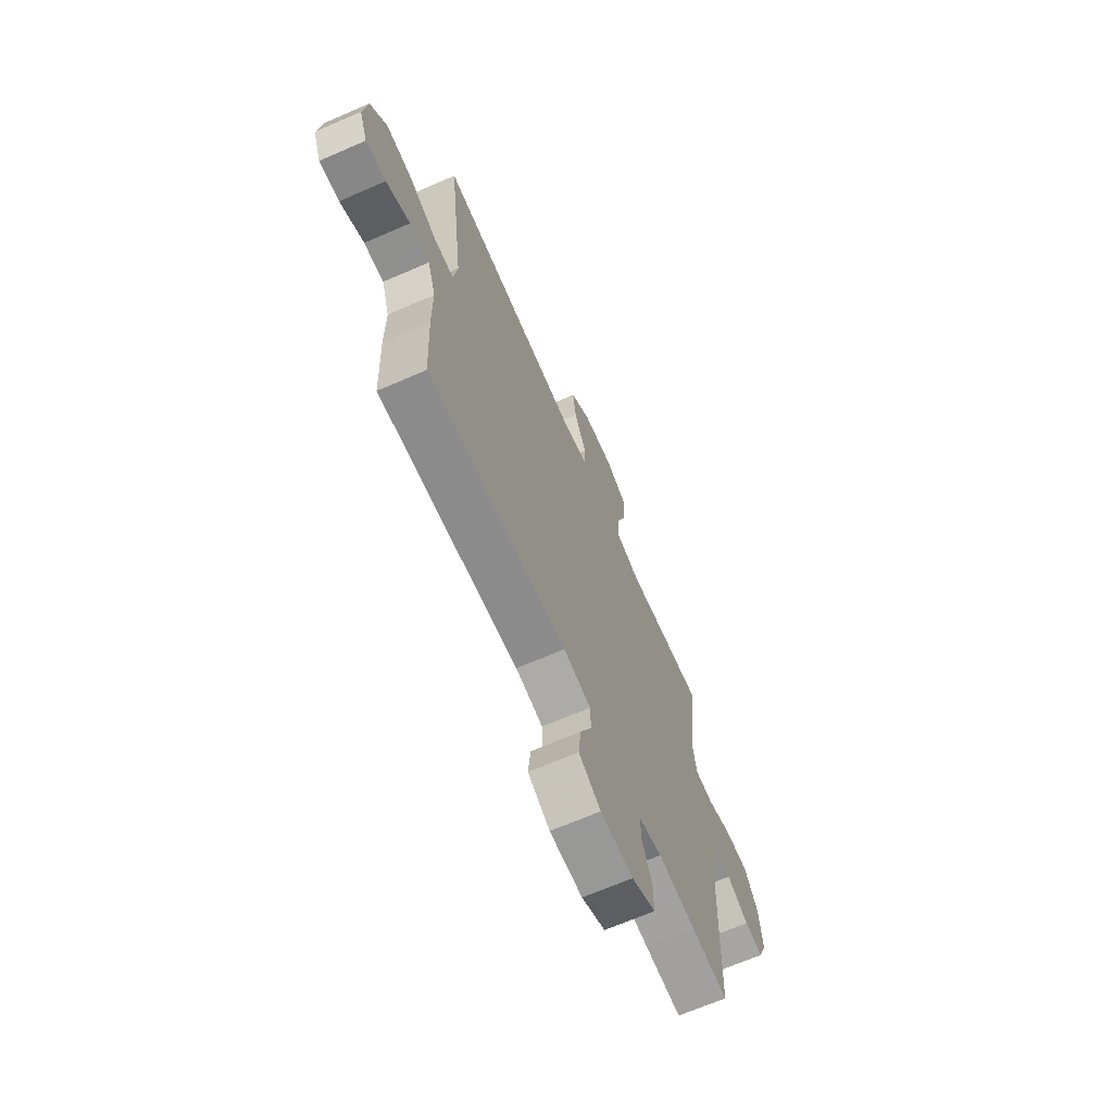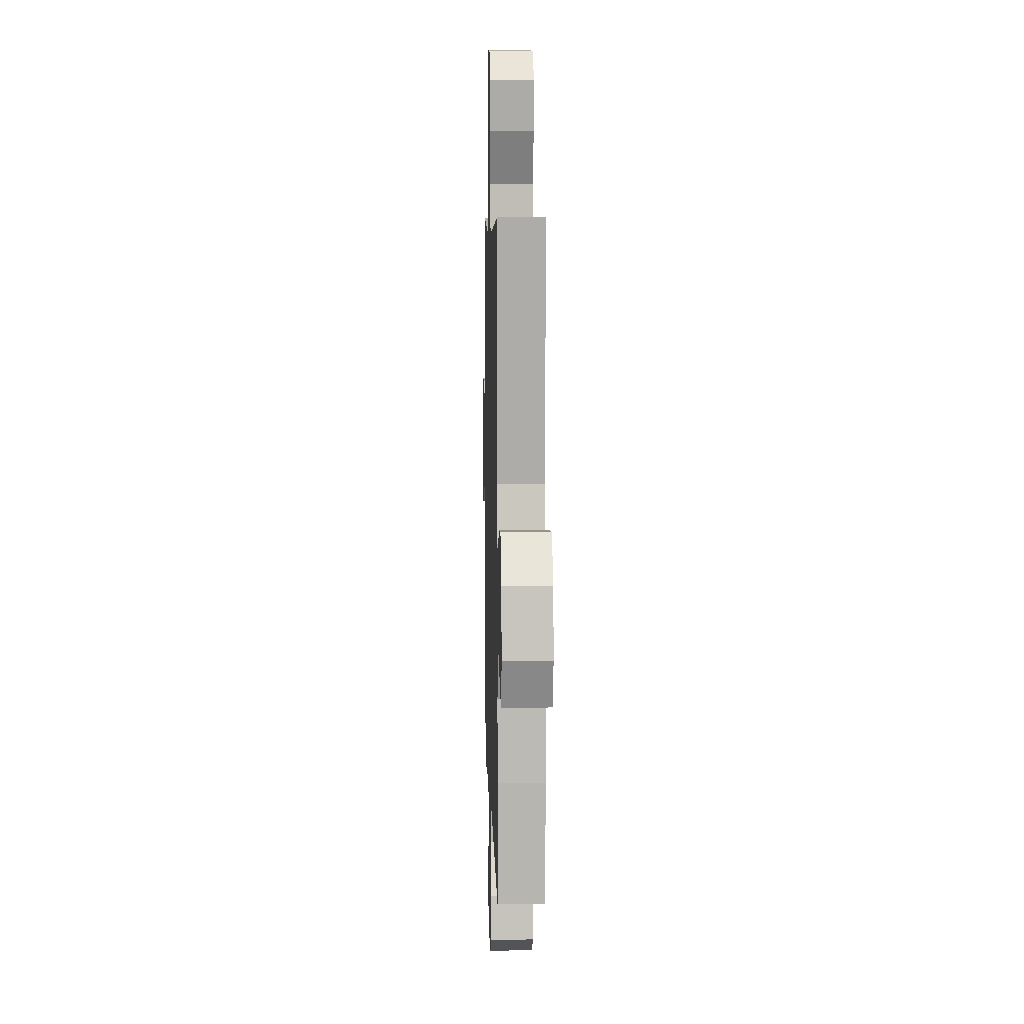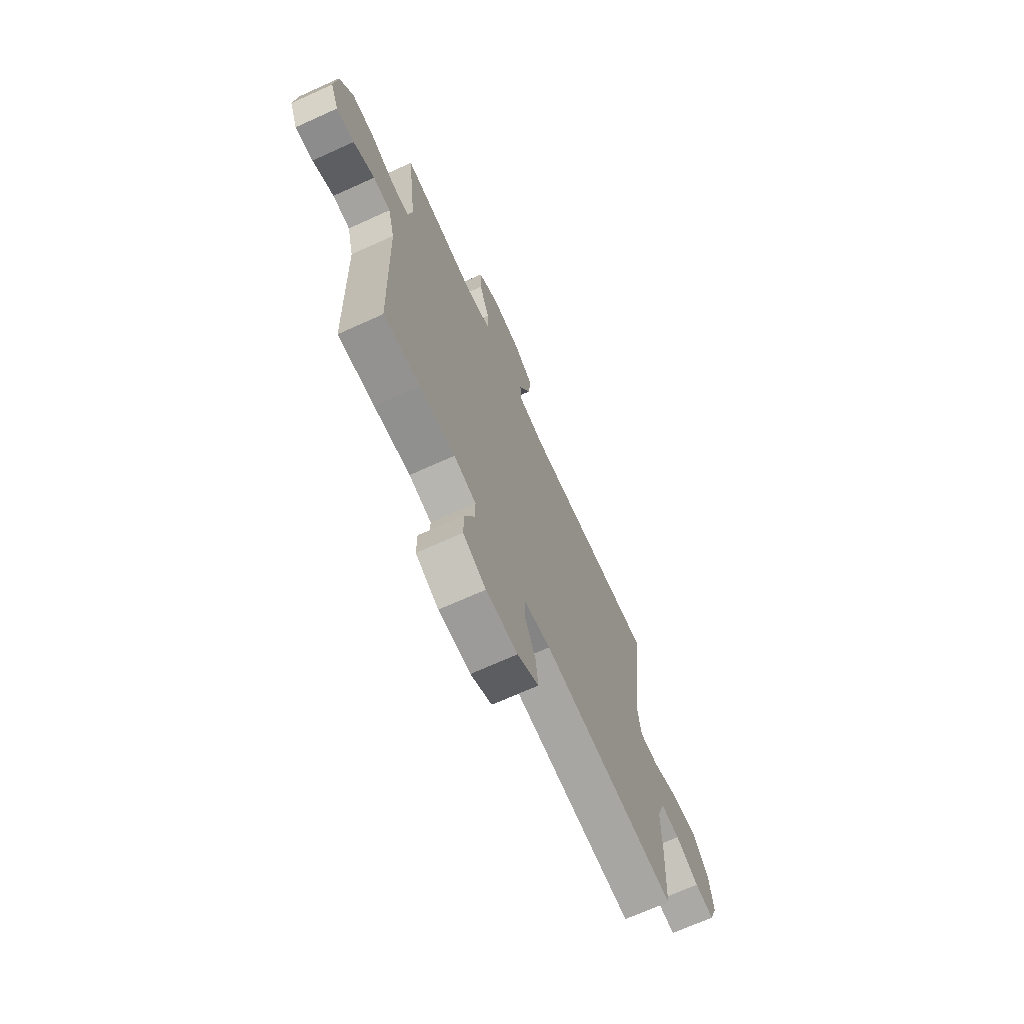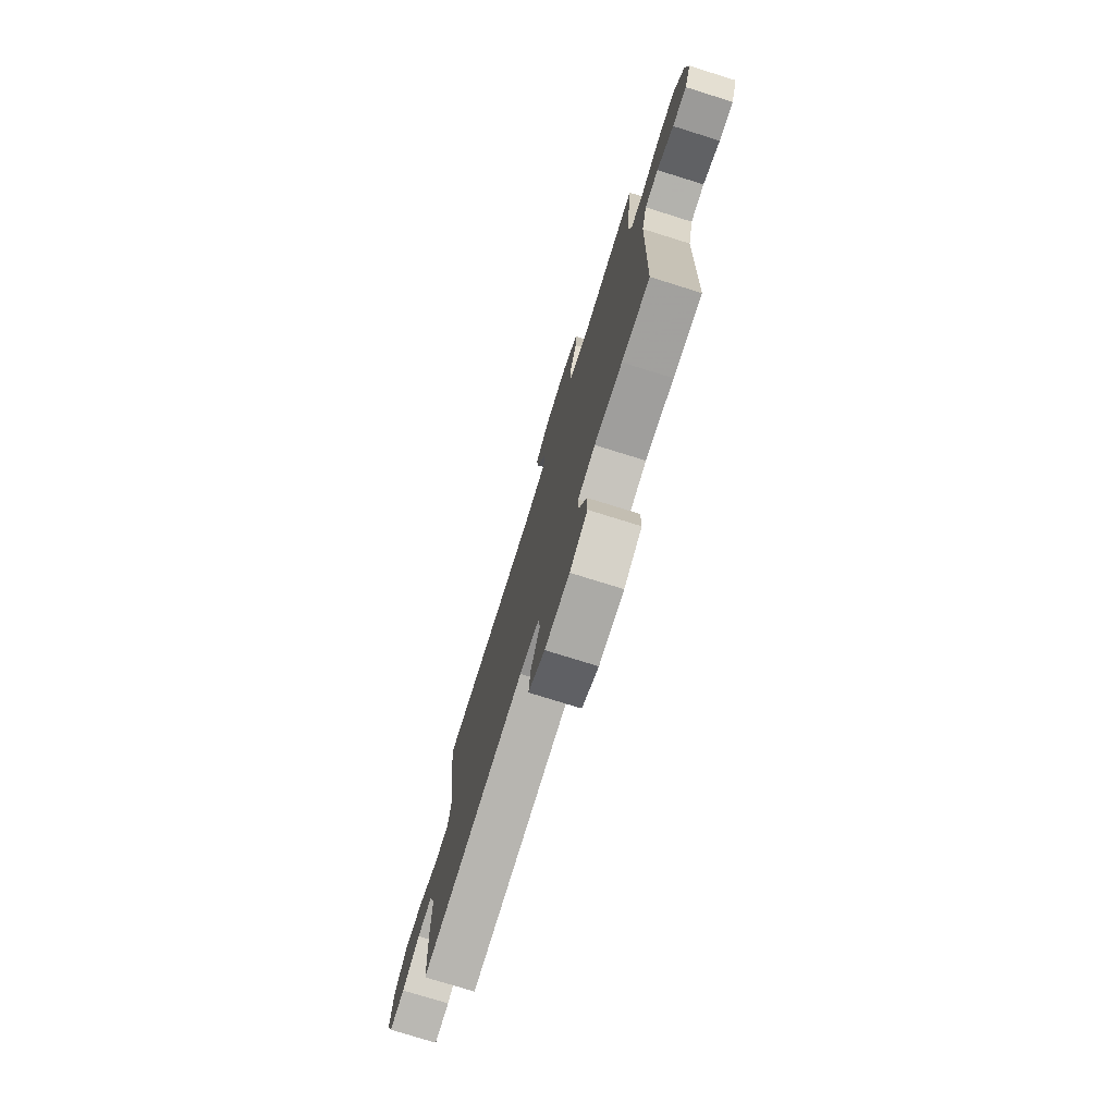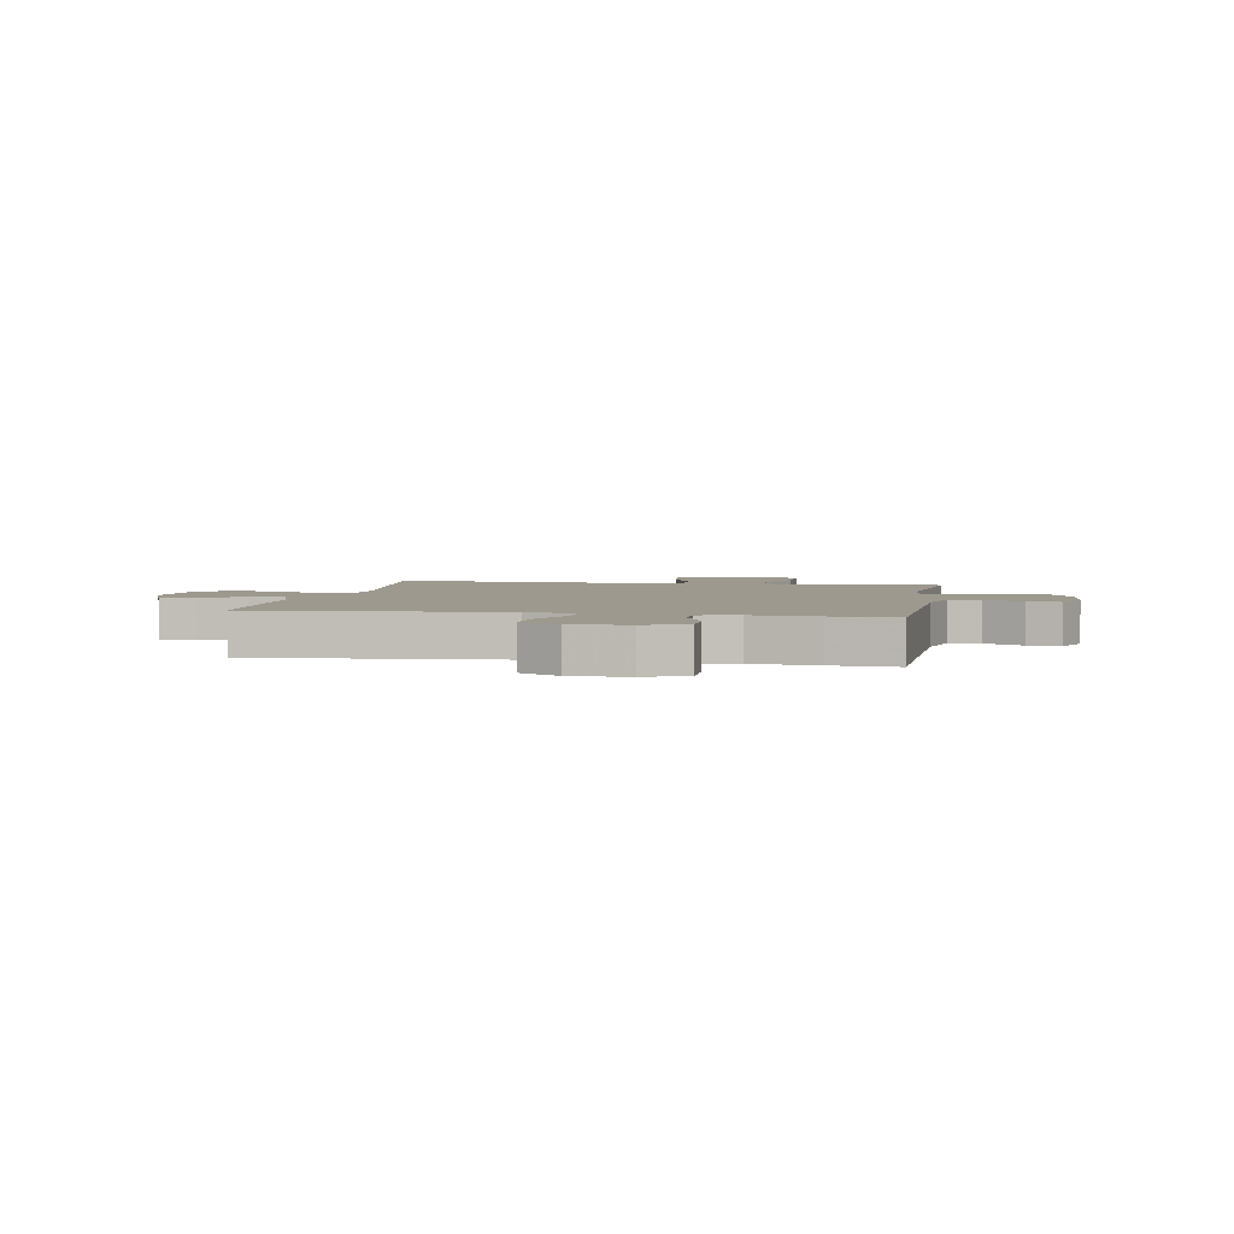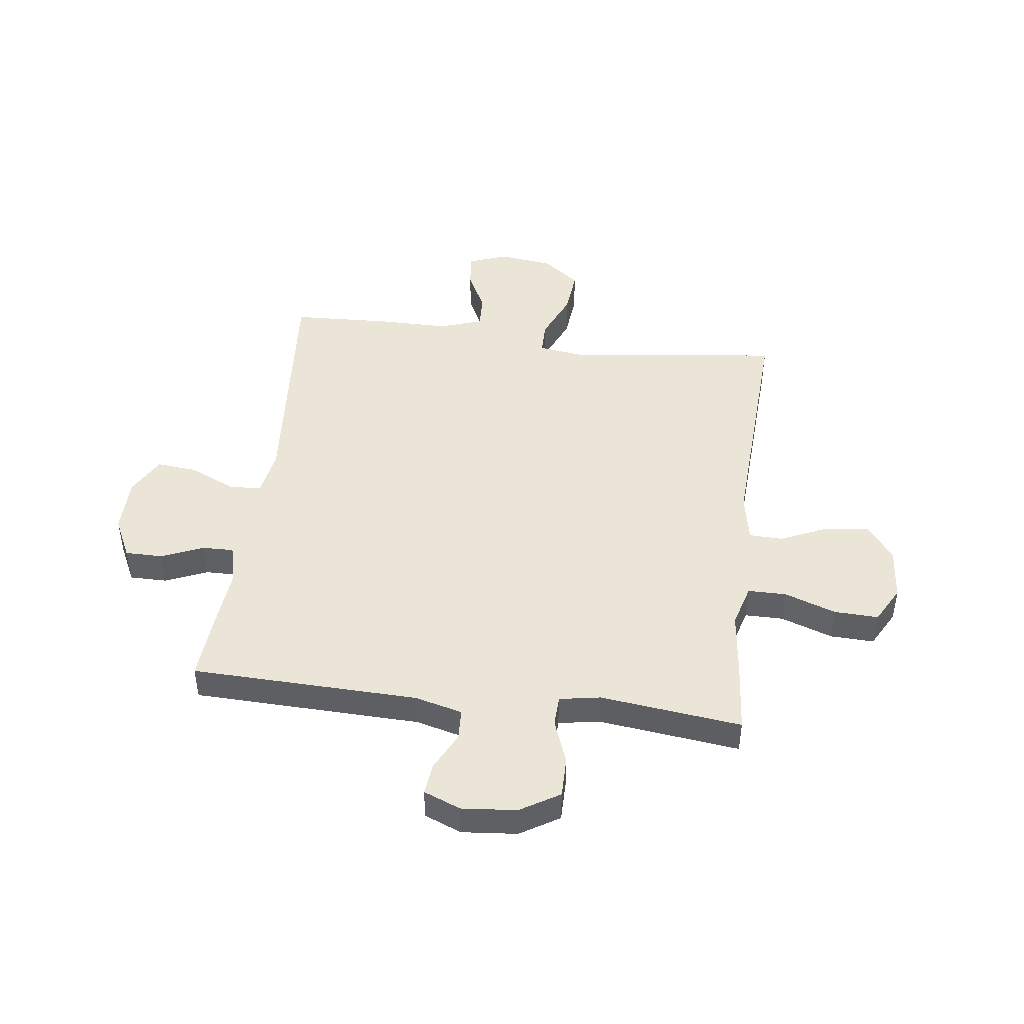
<metadata>
{"format":"obj","ext":"obj","renderer":"f3d","projection":"perspective","resolution":1024,"background":"white","views":[{"elev":-68.0,"azim":113.5,"up":"+Z"},{"elev":6.6,"azim":88.4,"up":"+Z"},{"elev":-70.2,"azim":-65.7,"up":"+Z"},{"elev":-76.3,"azim":-107.3,"up":"+Z"},{"elev":3.4,"azim":-169.8,"up":"+Y"},{"elev":45.9,"azim":-82.8,"up":"+Y"}]}
</metadata>
<code>
v -0.5 0.07 -0.5
v -0.512 0.07 -0.088
v -0.534 0.07 -0.002
v -0.59 0.07 0.001
v -0.659 0.07 -0.034
v -0.717 0.07 -0.041
v -0.744 0.07 0.026
v -0.735 0.07 0.126
v -0.692 0.07 0.197
v -0.618 0.07 0.197
v -0.538 0.07 0.167
v -0.482 0.07 0.169
v -0.469 0.07 0.243
v -0.5 0.07 0.5
v -0.374 0.07 0.489
v -0.253 0.07 0.475
v -0.176 0.07 0.497
v -0.176 0.07 0.567
v -0.209 0.07 0.66
v -0.212 0.07 0.74
v -0.145 0.07 0.777
v -0.048 0.07 0.768
v 0.016 0.07 0.719
v 0.006 0.07 0.639
v -0.032 0.07 0.554
v -0.03 0.07 0.493
v 0.058 0.07 0.476
v 0.5 0.07 0.5
v 0.453 0.07 0.114
v 0.465 0.07 0.028
v 0.526 0.07 0.028
v 0.614 0.07 0.066
v 0.697 0.07 0.074
v 0.748 0.07 0.007
v 0.76 0.07 -0.093
v 0.734 0.07 -0.162
v 0.671 0.07 -0.155
v 0.596 0.07 -0.118
v 0.534 0.07 -0.115
v 0.508 0.07 -0.193
v 0.508 0.07 -0.318
v 0.5 0.07 -0.5
v 0.062 0.07 -0.465
v -0.024 0.07 -0.48
v -0.026 0.07 -0.539
v 0.011 0.07 -0.621
v 0.018 0.07 -0.694
v -0.051 0.07 -0.733
v -0.154 0.07 -0.734
v -0.228 0.07 -0.698
v -0.228 0.07 -0.63
v -0.196 0.07 -0.554
v -0.195 0.07 -0.497
v -0.267 0.07 -0.48
v -0.383 0.07 -0.491
v -0.5 0 -0.5
v -0.512 0 -0.088
v -0.534 0 -0.002
v -0.59 0 0.001
v -0.659 0 -0.034
v -0.717 0 -0.041
v -0.744 0 0.026
v -0.735 0 0.126
v -0.692 0 0.197
v -0.618 0 0.197
v -0.538 0 0.167
v -0.482 0 0.169
v -0.469 0 0.243
v -0.5 0 0.5
v -0.374 0 0.489
v -0.253 0 0.475
v -0.176 0 0.497
v -0.176 0 0.567
v -0.209 0 0.66
v -0.212 0 0.74
v -0.145 0 0.777
v -0.048 0 0.768
v 0.016 0 0.719
v 0.006 0 0.639
v -0.032 0 0.554
v -0.03 0 0.493
v 0.058 0 0.476
v 0.5 0 0.5
v 0.453 0 0.114
v 0.465 0 0.028
v 0.526 0 0.028
v 0.614 0 0.066
v 0.697 0 0.074
v 0.748 0 0.007
v 0.76 0 -0.093
v 0.734 0 -0.162
v 0.671 0 -0.155
v 0.596 0 -0.118
v 0.534 0 -0.115
v 0.508 0 -0.193
v 0.508 0 -0.318
v 0.5 0 -0.5
v 0.062 0 -0.465
v -0.024 0 -0.48
v -0.026 0 -0.539
v 0.011 0 -0.621
v 0.018 0 -0.694
v -0.051 0 -0.733
v -0.154 0 -0.734
v -0.228 0 -0.698
v -0.228 0 -0.63
v -0.196 0 -0.554
v -0.195 0 -0.497
v -0.267 0 -0.48
v -0.383 0 -0.491
f 54 55 1 2
f 53 54 2 3
f 49 50 51 52
f 49 52 53
f 48 49 53
f 45 46 47 48
f 44 45 48 53
f 43 44 53 3
f 40 41 42 43
f 39 40 43 3
f 35 36 37 38
f 35 38 39 3
f 31 32 33 34
f 30 31 34 35
f 27 28 29
f 26 27 29 30
f 22 23 24 25
f 22 25 26
f 21 22 26
f 18 19 20 21
f 17 18 21 26
f 16 17 26 30
f 13 14 15 16
f 12 13 16 30
f 8 9 10 11
f 4 5 6 7
f 3 4 7 8
f 11 12 30 35
f 3 8 11 35
f 57 56 110 109
f 58 57 109 108
f 107 106 105 104
f 108 107 104
f 108 104 103
f 103 102 101 100
f 108 103 100 99
f 58 108 99 98
f 98 97 96 95
f 58 98 95 94
f 93 92 91 90
f 58 94 93 90
f 89 88 87 86
f 90 89 86 85
f 84 83 82
f 85 84 82 81
f 80 79 78 77
f 81 80 77
f 81 77 76
f 76 75 74 73
f 81 76 73 72
f 85 81 72 71
f 71 70 69 68
f 85 71 68 67
f 66 65 64 63
f 62 61 60 59
f 63 62 59 58
f 90 85 67 66
f 90 66 63 58
f 1 56 57 2
f 2 57 58 3
f 3 58 59 4
f 4 59 60 5
f 5 60 61 6
f 6 61 62 7
f 7 62 63 8
f 8 63 64 9
f 9 64 65 10
f 10 65 66 11
f 11 66 67 12
f 12 67 68 13
f 13 68 69 14
f 14 69 70 15
f 15 70 71 16
f 16 71 72 17
f 17 72 73 18
f 18 73 74 19
f 19 74 75 20
f 20 75 76 21
f 21 76 77 22
f 22 77 78 23
f 23 78 79 24
f 24 79 80 25
f 25 80 81 26
f 26 81 82 27
f 27 82 83 28
f 28 83 84 29
f 29 84 85 30
f 30 85 86 31
f 31 86 87 32
f 32 87 88 33
f 33 88 89 34
f 34 89 90 35
f 35 90 91 36
f 36 91 92 37
f 37 92 93 38
f 38 93 94 39
f 39 94 95 40
f 40 95 96 41
f 41 96 97 42
f 42 97 98 43
f 43 98 99 44
f 44 99 100 45
f 45 100 101 46
f 46 101 102 47
f 47 102 103 48
f 48 103 104 49
f 49 104 105 50
f 50 105 106 51
f 51 106 107 52
f 52 107 108 53
f 53 108 109 54
f 54 109 110 55
f 55 110 56 1

</code>
